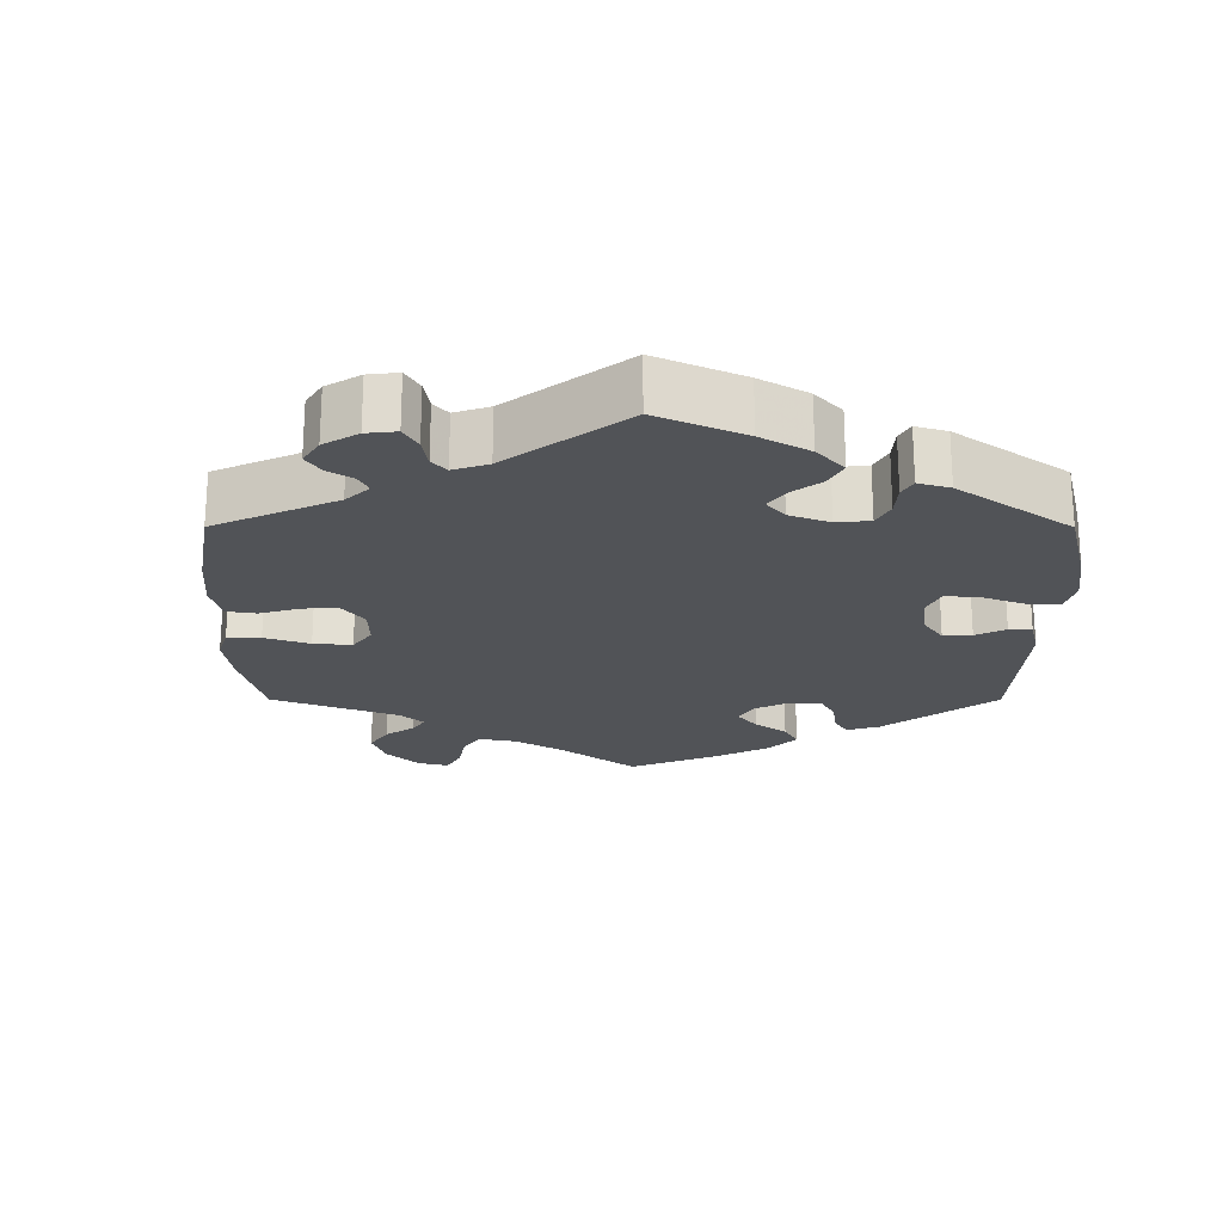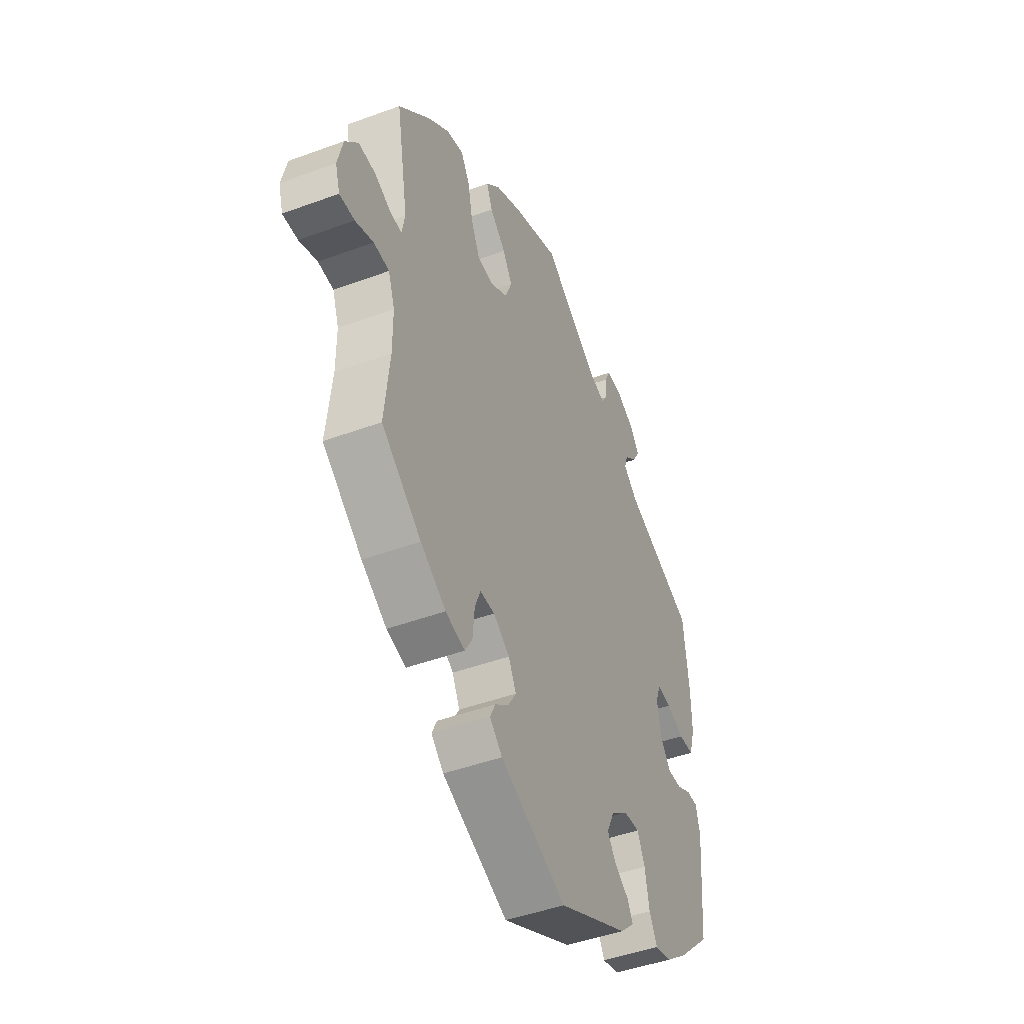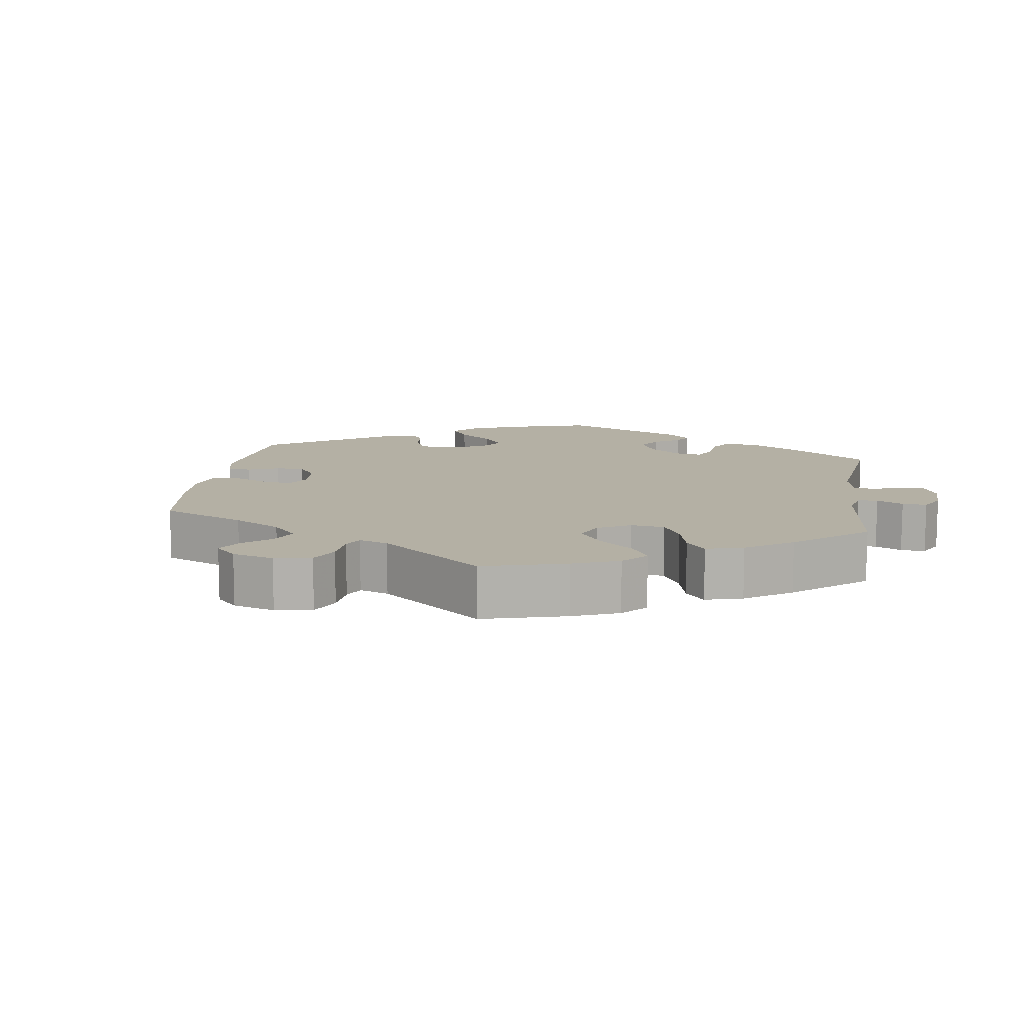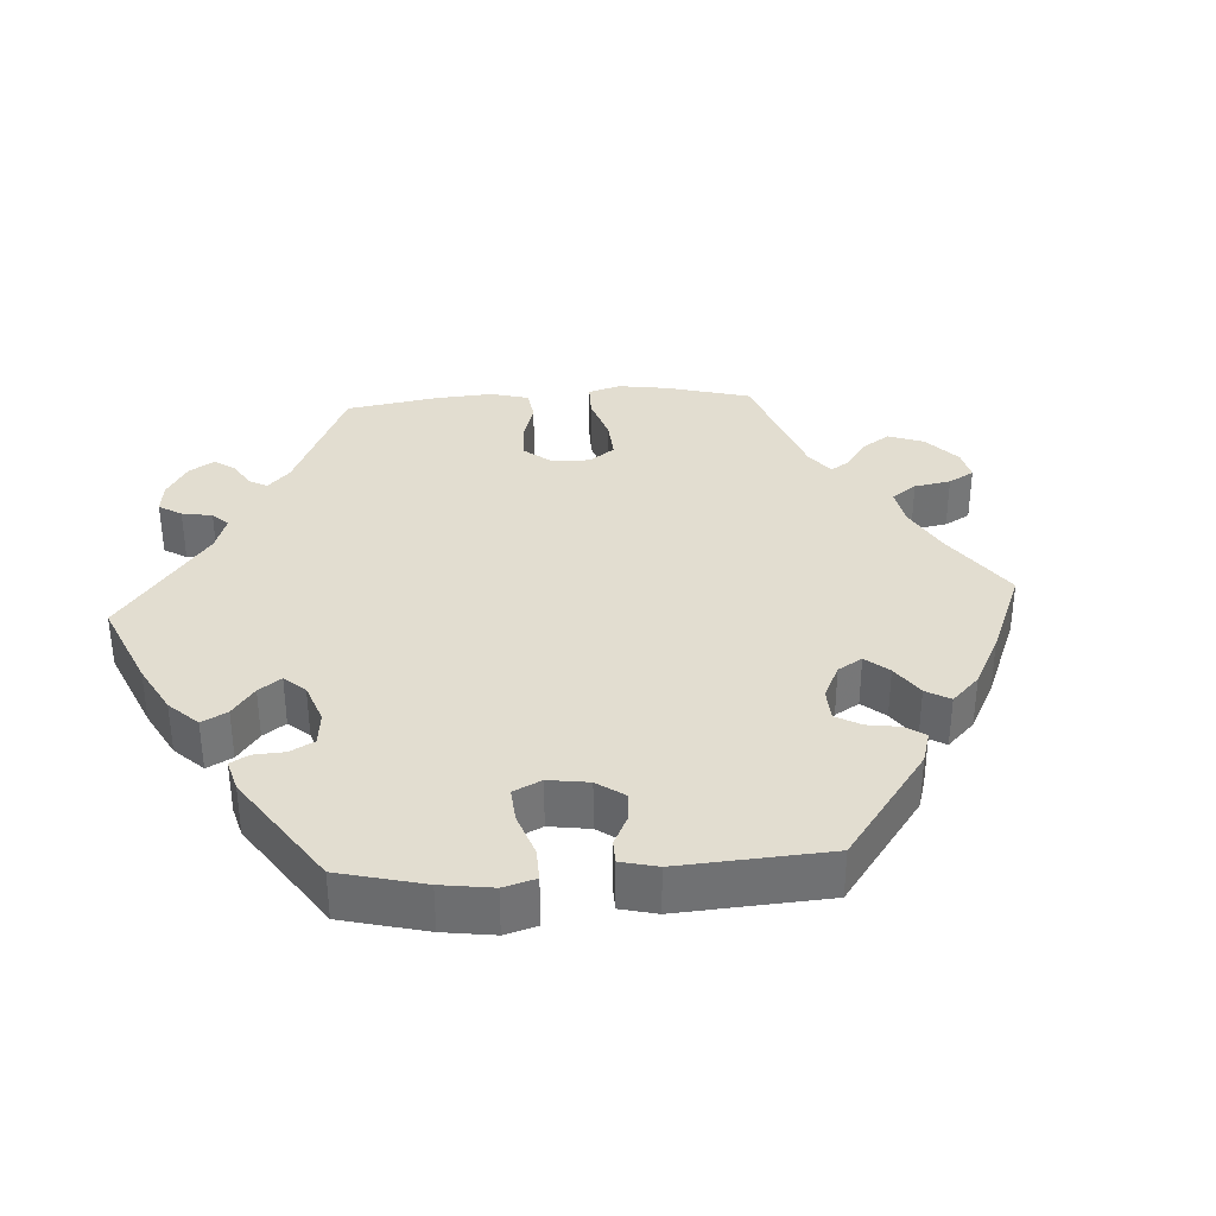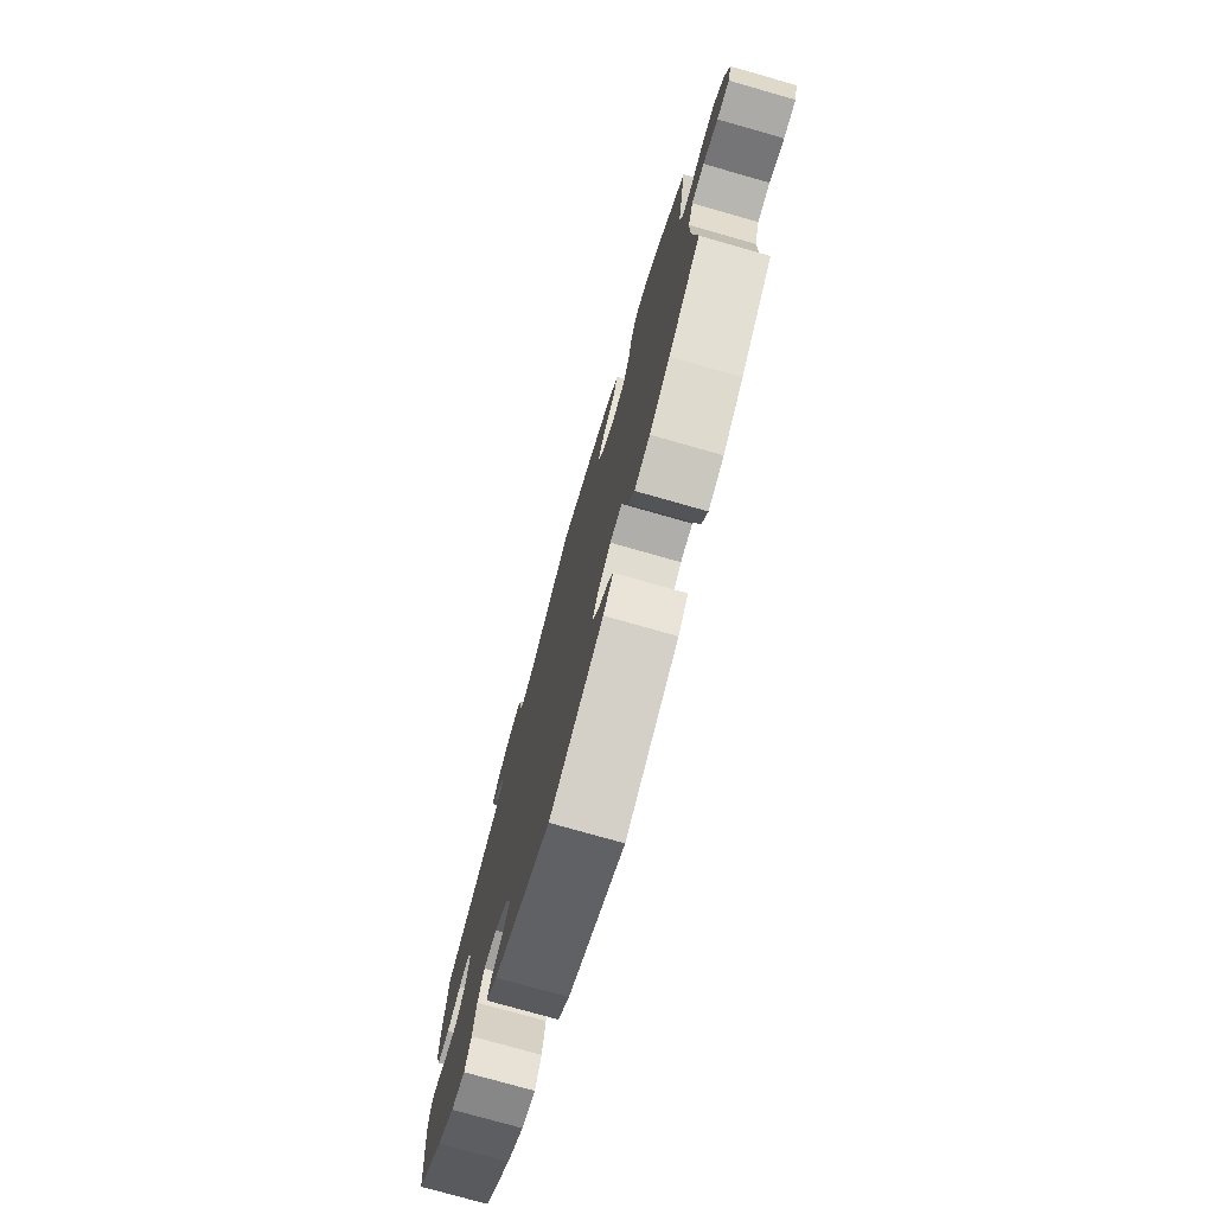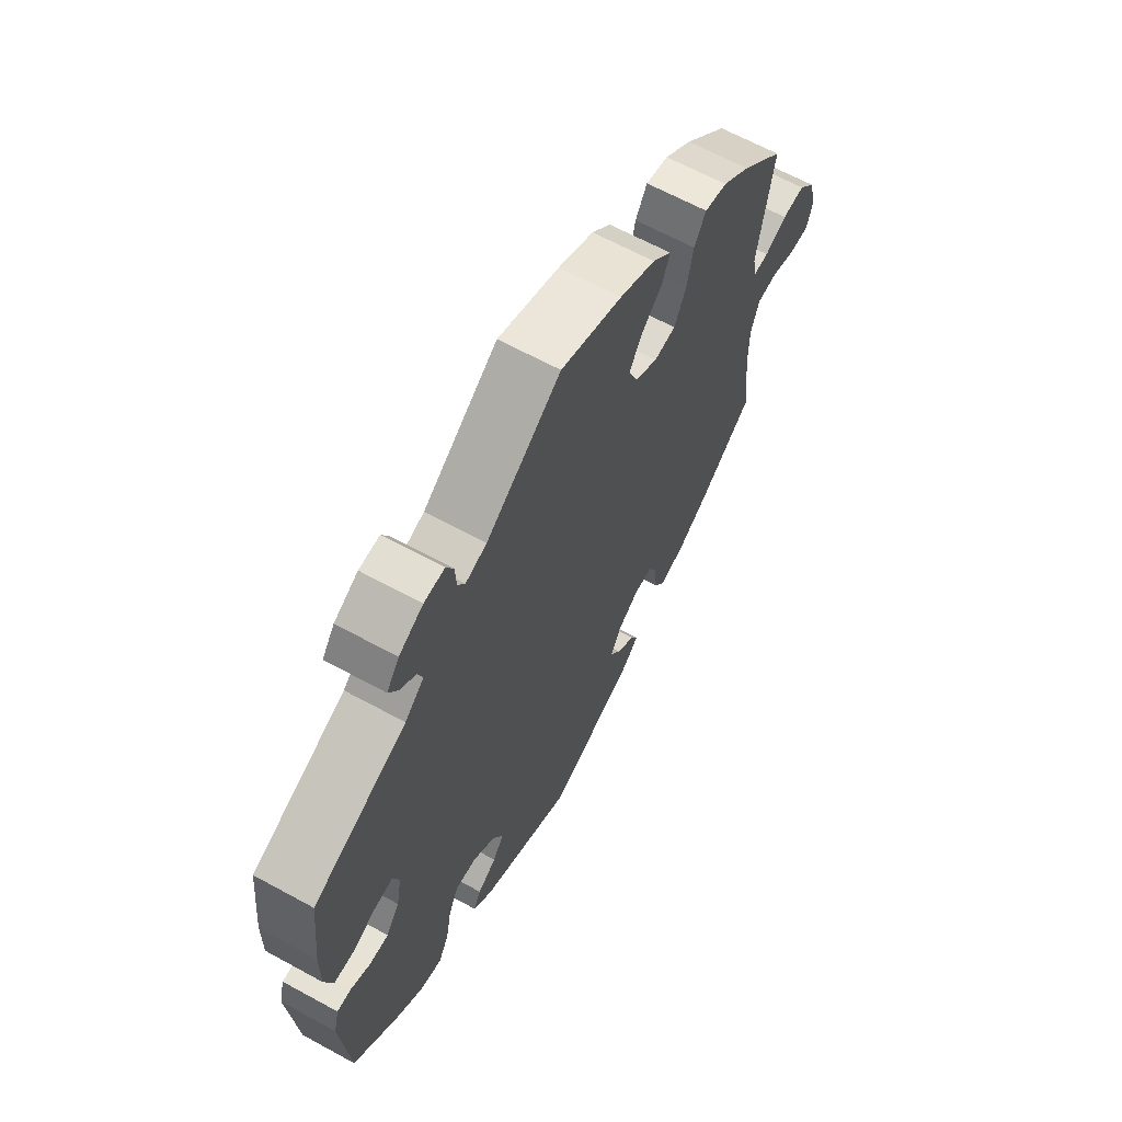
<metadata>
{"format":"obj","ext":"obj","renderer":"f3d","projection":"perspective","resolution":1024,"background":"white","views":[{"elev":-22.1,"azim":59.9,"up":"+Y"},{"elev":-45.7,"azim":-67.0,"up":"+Z"},{"elev":11.5,"azim":-51.6,"up":"+Y"},{"elev":35.2,"azim":146.4,"up":"+Y"},{"elev":-76.1,"azim":-105.9,"up":"+Z"},{"elev":64.7,"azim":118.8,"up":"+Z"}]}
</metadata>
<code>
v -0.487 0.07 -0.162
v -0.487 0.07 -0.086
v -0.504 0.07 -0.037
v -0.545 0.07 -0.033
v -0.593 0.07 -0.05
v -0.633 0.07 -0.05
v -0.645 0.07 -0.009
v -0.631 0.07 0.05
v -0.597 0.07 0.09
v -0.552 0.07 0.087
v -0.508 0.07 0.066
v -0.478 0.07 0.064
v -0.47 0.07 0.106
v -0.501 0.07 0.288
v -0.415 0.07 0.373
v -0.36 0.07 0.416
v -0.315 0.07 0.426
v -0.292 0.07 0.386
v -0.279 0.07 0.322
v -0.256 0.07 0.274
v -0.213 0.07 0.269
v -0.168 0.07 0.296
v -0.15 0.07 0.34
v -0.175 0.07 0.382
v -0.217 0.07 0.422
v -0.232 0.07 0.461
v -0.194 0.07 0.499
v -0.123 0.07 0.533
v -0.001 0.07 0.578
v 0.148 0.07 0.47
v 0.19 0.07 0.457
v 0.205 0.07 0.481
v 0.207 0.07 0.522
v 0.222 0.07 0.553
v 0.263 0.07 0.551
v 0.311 0.07 0.524
v 0.336 0.07 0.49
v 0.318 0.07 0.458
v 0.285 0.07 0.431
v 0.276 0.07 0.403
v 0.314 0.07 0.369
v 0.5 0.07 0.289
v 0.514 0.07 0.159
v 0.515 0.07 0.083
v 0.499 0.07 0.031
v 0.459 0.07 0.03
v 0.413 0.07 0.05
v 0.375 0.07 0.054
v 0.362 0.07 0.018
v 0.372 0.07 -0.04
v 0.399 0.07 -0.078
v 0.437 0.07 -0.077
v 0.476 0.07 -0.058
v 0.505 0.07 -0.058
v 0.516 0.07 -0.102
v 0.5 0.07 -0.289
v 0.412 0.07 -0.373
v 0.355 0.07 -0.417
v 0.31 0.07 -0.428
v 0.289 0.07 -0.388
v 0.278 0.07 -0.327
v 0.258 0.07 -0.284
v 0.215 0.07 -0.287
v 0.17 0.07 -0.322
v 0.15 0.07 -0.364
v 0.172 0.07 -0.397
v 0.21 0.07 -0.423
v 0.225 0.07 -0.451
v 0.187 0.07 -0.487
v 0 0.07 -0.578
v -0.175 0.07 -0.5
v -0.208 0.07 -0.468
v -0.194 0.07 -0.439
v -0.157 0.07 -0.41
v -0.136 0.07 -0.376
v -0.156 0.07 -0.336
v -0.199 0.07 -0.306
v -0.238 0.07 -0.305
v -0.253 0.07 -0.344
v -0.258 0.07 -0.397
v -0.278 0.07 -0.43
v -0.329 0.07 -0.416
v -0.396 0.07 -0.372
v -0.501 0.07 -0.289
v -0.487 0 -0.162
v -0.487 0 -0.086
v -0.504 0 -0.037
v -0.545 0 -0.033
v -0.593 0 -0.05
v -0.633 0 -0.05
v -0.645 0 -0.009
v -0.631 0 0.05
v -0.597 0 0.09
v -0.552 0 0.087
v -0.508 0 0.066
v -0.478 0 0.064
v -0.47 0 0.106
v -0.501 0 0.288
v -0.415 0 0.373
v -0.36 0 0.416
v -0.315 0 0.426
v -0.292 0 0.386
v -0.279 0 0.322
v -0.256 0 0.274
v -0.213 0 0.269
v -0.168 0 0.296
v -0.15 0 0.34
v -0.175 0 0.382
v -0.217 0 0.422
v -0.232 0 0.461
v -0.194 0 0.499
v -0.123 0 0.533
v -0.001 0 0.578
v 0.148 0 0.47
v 0.19 0 0.457
v 0.205 0 0.481
v 0.207 0 0.522
v 0.222 0 0.553
v 0.263 0 0.551
v 0.311 0 0.524
v 0.336 0 0.49
v 0.318 0 0.458
v 0.285 0 0.431
v 0.276 0 0.403
v 0.314 0 0.369
v 0.5 0 0.289
v 0.514 0 0.159
v 0.515 0 0.083
v 0.499 0 0.031
v 0.459 0 0.03
v 0.413 0 0.05
v 0.375 0 0.054
v 0.362 0 0.018
v 0.372 0 -0.04
v 0.399 0 -0.078
v 0.437 0 -0.077
v 0.476 0 -0.058
v 0.505 0 -0.058
v 0.516 0 -0.102
v 0.5 0 -0.289
v 0.412 0 -0.373
v 0.355 0 -0.417
v 0.31 0 -0.428
v 0.289 0 -0.388
v 0.278 0 -0.327
v 0.258 0 -0.284
v 0.215 0 -0.287
v 0.17 0 -0.322
v 0.15 0 -0.364
v 0.172 0 -0.397
v 0.21 0 -0.423
v 0.225 0 -0.451
v 0.187 0 -0.487
v 0 0 -0.578
v -0.175 0 -0.5
v -0.208 0 -0.468
v -0.194 0 -0.439
v -0.157 0 -0.41
v -0.136 0 -0.376
v -0.156 0 -0.336
v -0.199 0 -0.306
v -0.238 0 -0.305
v -0.253 0 -0.344
v -0.258 0 -0.397
v -0.278 0 -0.43
v -0.329 0 -0.416
v -0.396 0 -0.372
v -0.501 0 -0.289
f 83 84 1
f 82 83 1 2
f 79 80 81 82
f 78 79 82 2
f 77 78 2 3
f 76 77 3
f 71 72 73 74
f 71 74 75
f 70 71 75
f 69 70 75 76
f 66 67 68 69
f 65 66 69 76
f 58 59 60 61
f 58 61 62
f 57 58 62
f 56 57 62
f 55 56 62
f 52 53 54 55
f 51 52 55 62
f 50 51 62 63
f 44 45 46 47
f 44 47 48
f 41 42 43 44
f 40 41 44 48
f 36 37 38 39
f 36 39 40
f 35 36 40
f 32 33 34 35
f 31 32 35 40
f 30 31 40 48
f 24 25 26 27
f 23 24 27 28
f 16 17 18 19
f 16 19 20
f 13 14 15 16
f 12 13 16 20
f 8 9 10 11
f 8 11 12
f 7 8 12
f 4 5 6 7
f 3 4 7 12
f 64 65 76 3
f 49 50 63 64
f 23 28 29 30
f 22 23 30 48
f 21 22 48 49
f 20 21 49 64
f 3 12 20 64
f 85 168 167
f 86 85 167 166
f 166 165 164 163
f 86 166 163 162
f 87 86 162 161
f 87 161 160
f 158 157 156 155
f 159 158 155
f 159 155 154
f 160 159 154 153
f 153 152 151 150
f 160 153 150 149
f 145 144 143 142
f 146 145 142
f 146 142 141
f 146 141 140
f 146 140 139
f 139 138 137 136
f 146 139 136 135
f 147 146 135 134
f 131 130 129 128
f 132 131 128
f 128 127 126 125
f 132 128 125 124
f 123 122 121 120
f 124 123 120
f 124 120 119
f 119 118 117 116
f 124 119 116 115
f 132 124 115 114
f 111 110 109 108
f 112 111 108 107
f 103 102 101 100
f 104 103 100
f 100 99 98 97
f 104 100 97 96
f 95 94 93 92
f 96 95 92
f 96 92 91
f 91 90 89 88
f 96 91 88 87
f 87 160 149 148
f 148 147 134 133
f 114 113 112 107
f 132 114 107 106
f 133 132 106 105
f 148 133 105 104
f 148 104 96 87
f 1 85 86 2
f 2 86 87 3
f 3 87 88 4
f 4 88 89 5
f 5 89 90 6
f 6 90 91 7
f 7 91 92 8
f 8 92 93 9
f 9 93 94 10
f 10 94 95 11
f 11 95 96 12
f 12 96 97 13
f 13 97 98 14
f 14 98 99 15
f 15 99 100 16
f 16 100 101 17
f 17 101 102 18
f 18 102 103 19
f 19 103 104 20
f 20 104 105 21
f 21 105 106 22
f 22 106 107 23
f 23 107 108 24
f 24 108 109 25
f 25 109 110 26
f 26 110 111 27
f 27 111 112 28
f 28 112 113 29
f 29 113 114 30
f 30 114 115 31
f 31 115 116 32
f 32 116 117 33
f 33 117 118 34
f 34 118 119 35
f 35 119 120 36
f 36 120 121 37
f 37 121 122 38
f 38 122 123 39
f 39 123 124 40
f 40 124 125 41
f 41 125 126 42
f 42 126 127 43
f 43 127 128 44
f 44 128 129 45
f 45 129 130 46
f 46 130 131 47
f 47 131 132 48
f 48 132 133 49
f 49 133 134 50
f 50 134 135 51
f 51 135 136 52
f 52 136 137 53
f 53 137 138 54
f 54 138 139 55
f 55 139 140 56
f 56 140 141 57
f 57 141 142 58
f 58 142 143 59
f 59 143 144 60
f 60 144 145 61
f 61 145 146 62
f 62 146 147 63
f 63 147 148 64
f 64 148 149 65
f 65 149 150 66
f 66 150 151 67
f 67 151 152 68
f 68 152 153 69
f 69 153 154 70
f 70 154 155 71
f 71 155 156 72
f 72 156 157 73
f 73 157 158 74
f 74 158 159 75
f 75 159 160 76
f 76 160 161 77
f 77 161 162 78
f 78 162 163 79
f 79 163 164 80
f 80 164 165 81
f 81 165 166 82
f 82 166 167 83
f 83 167 168 84
f 84 168 85 1

</code>
